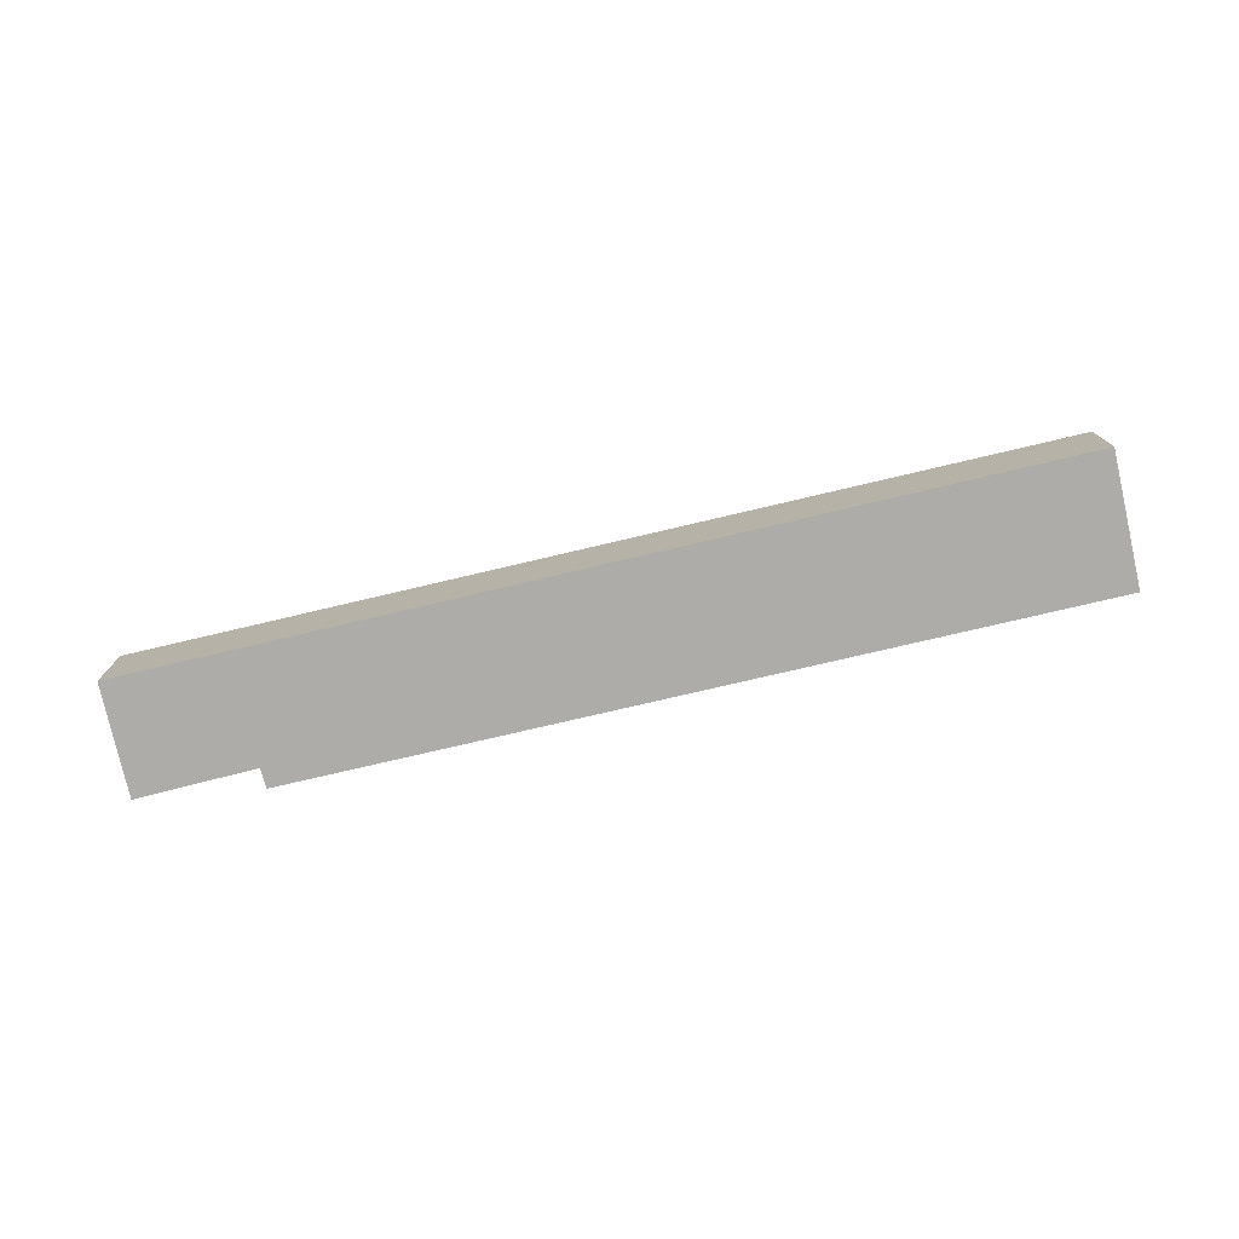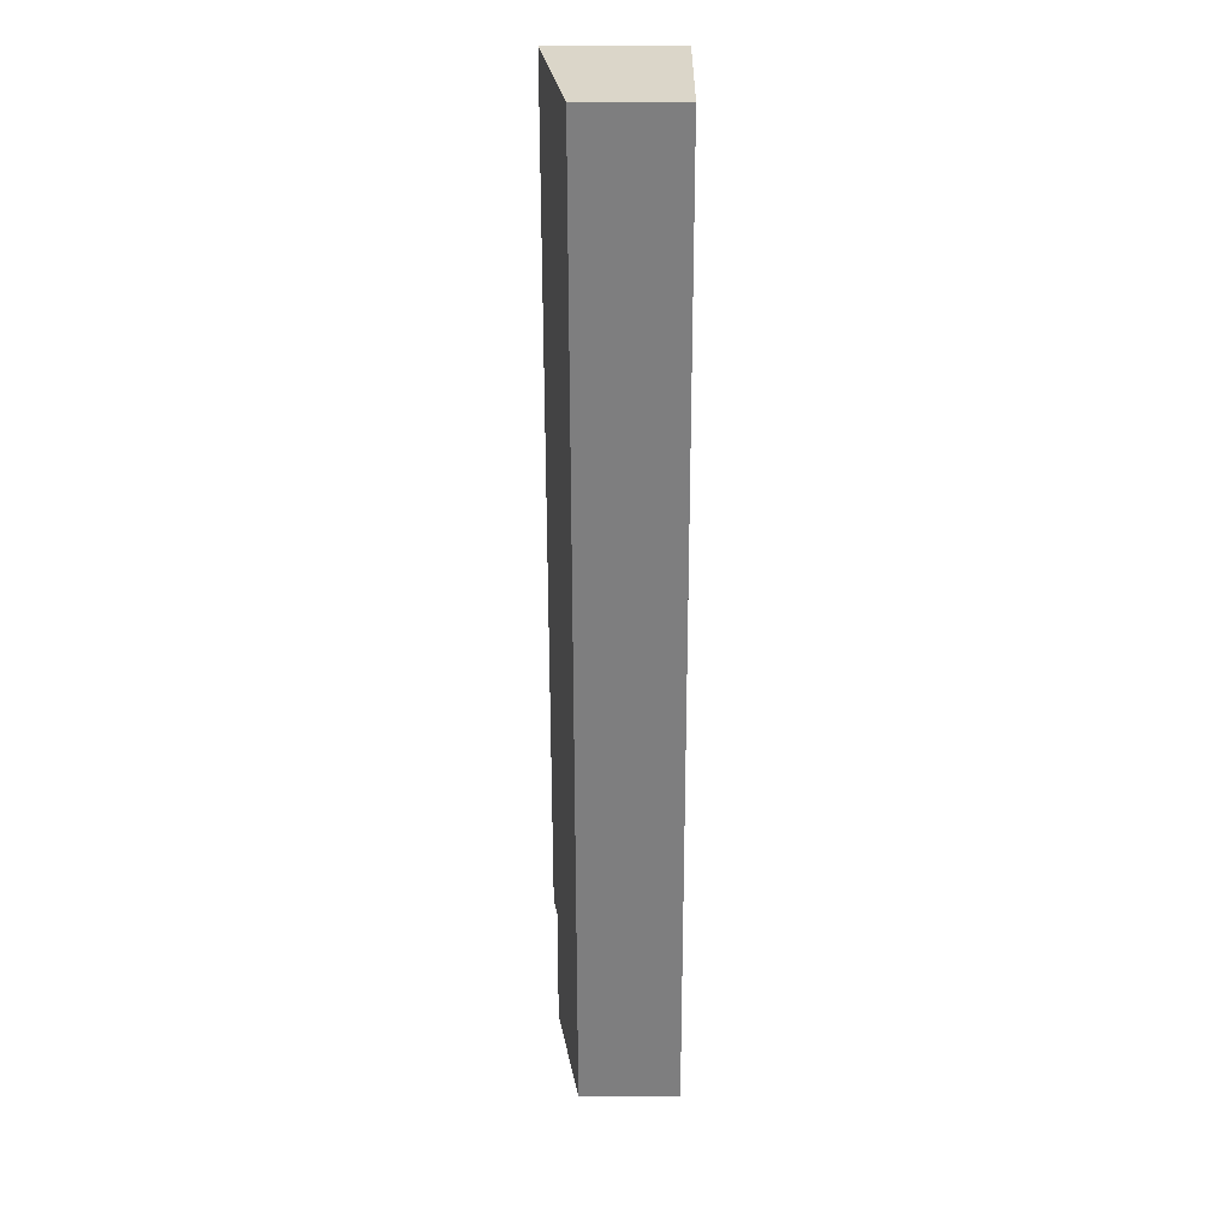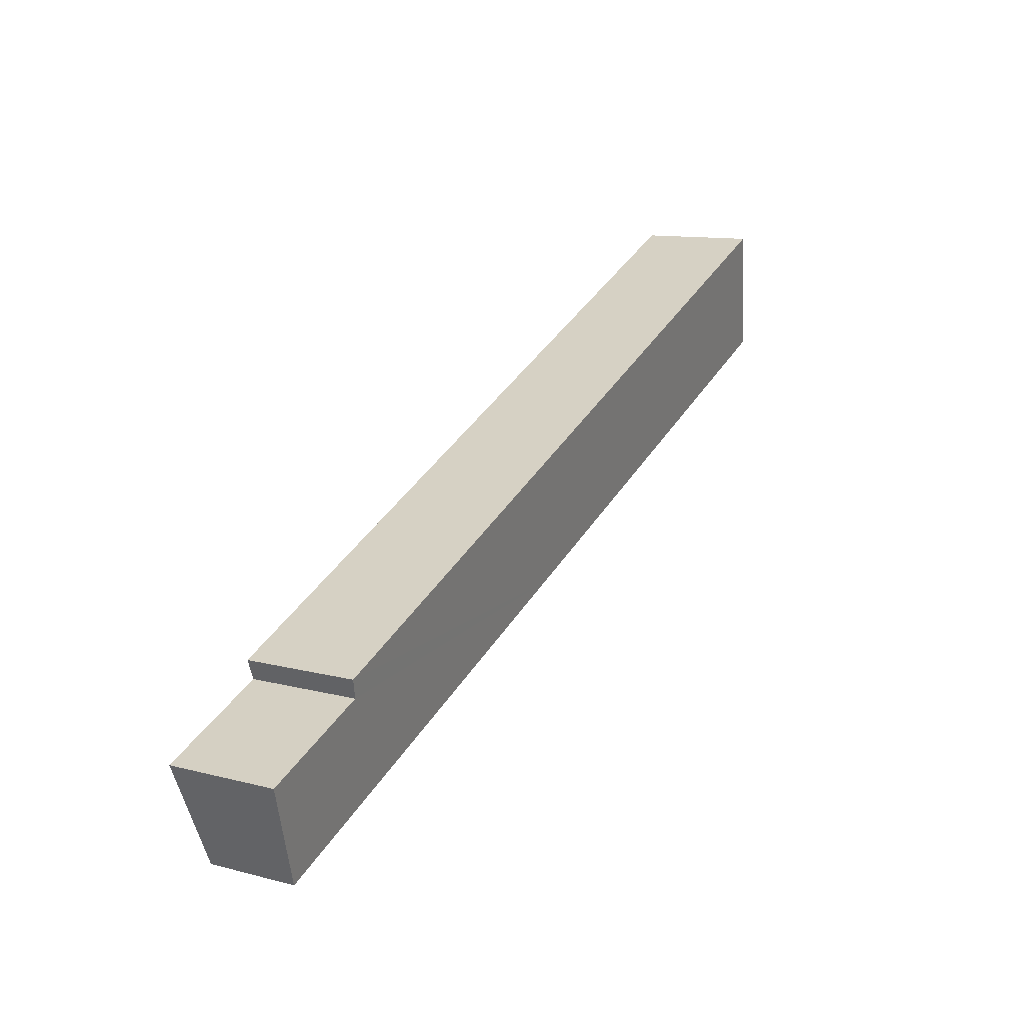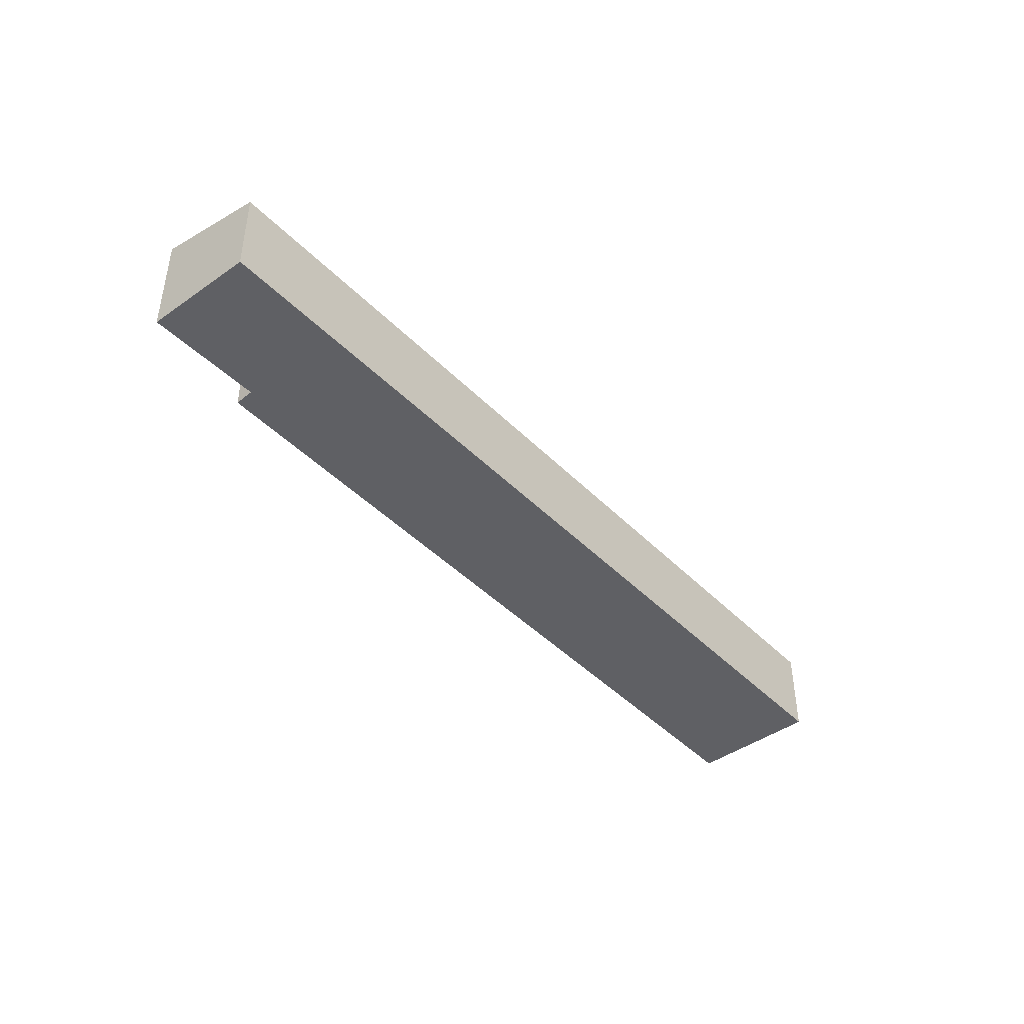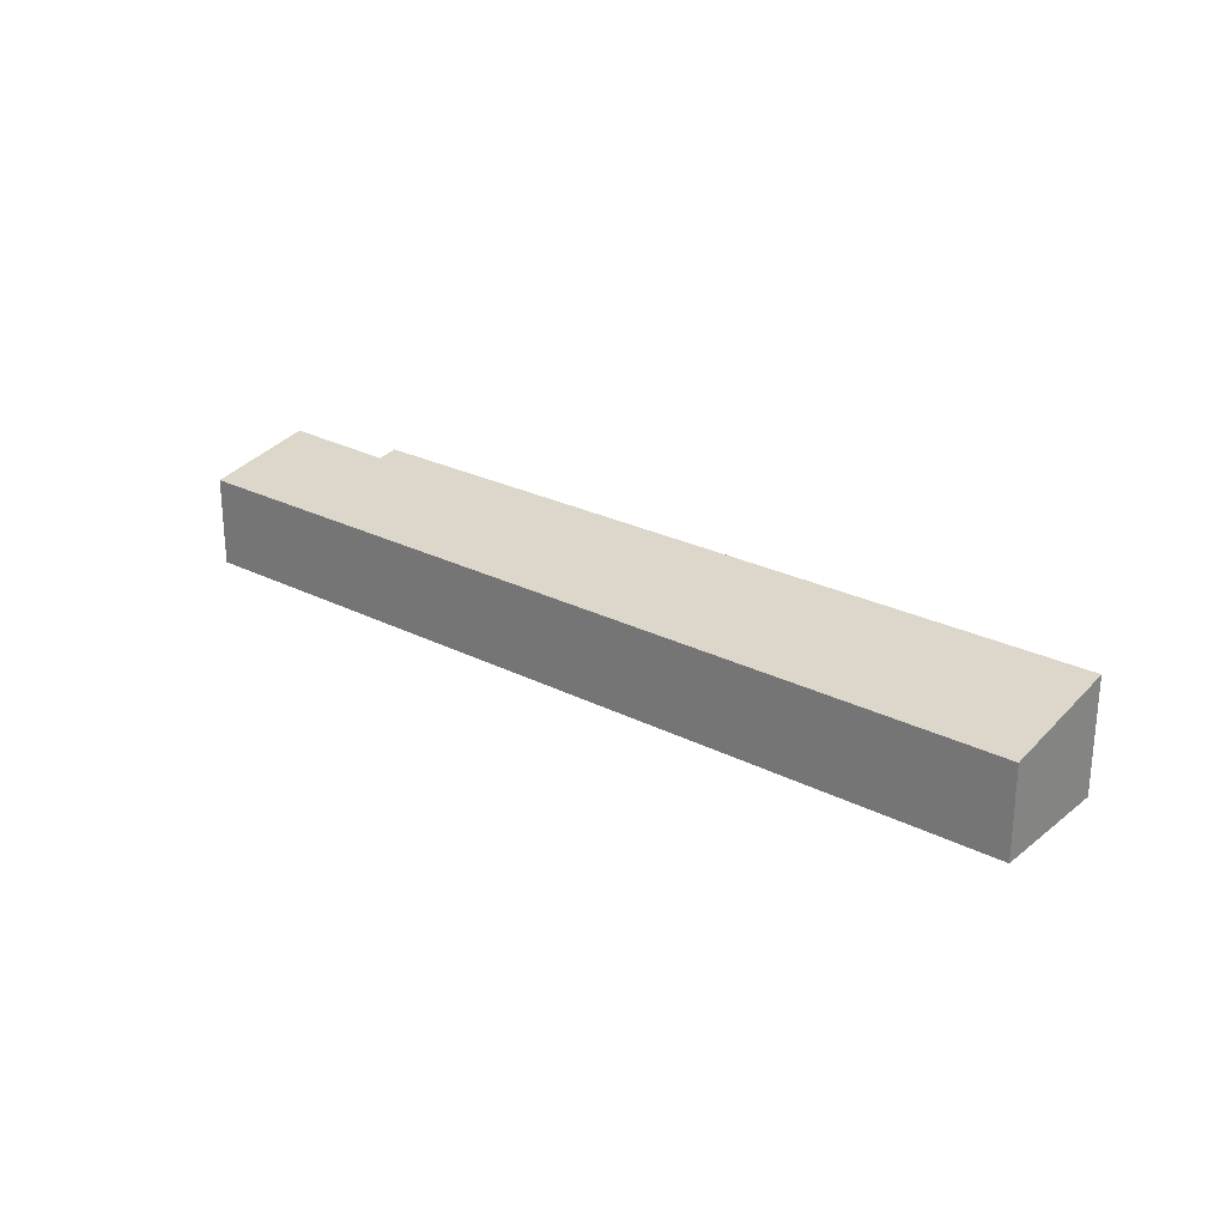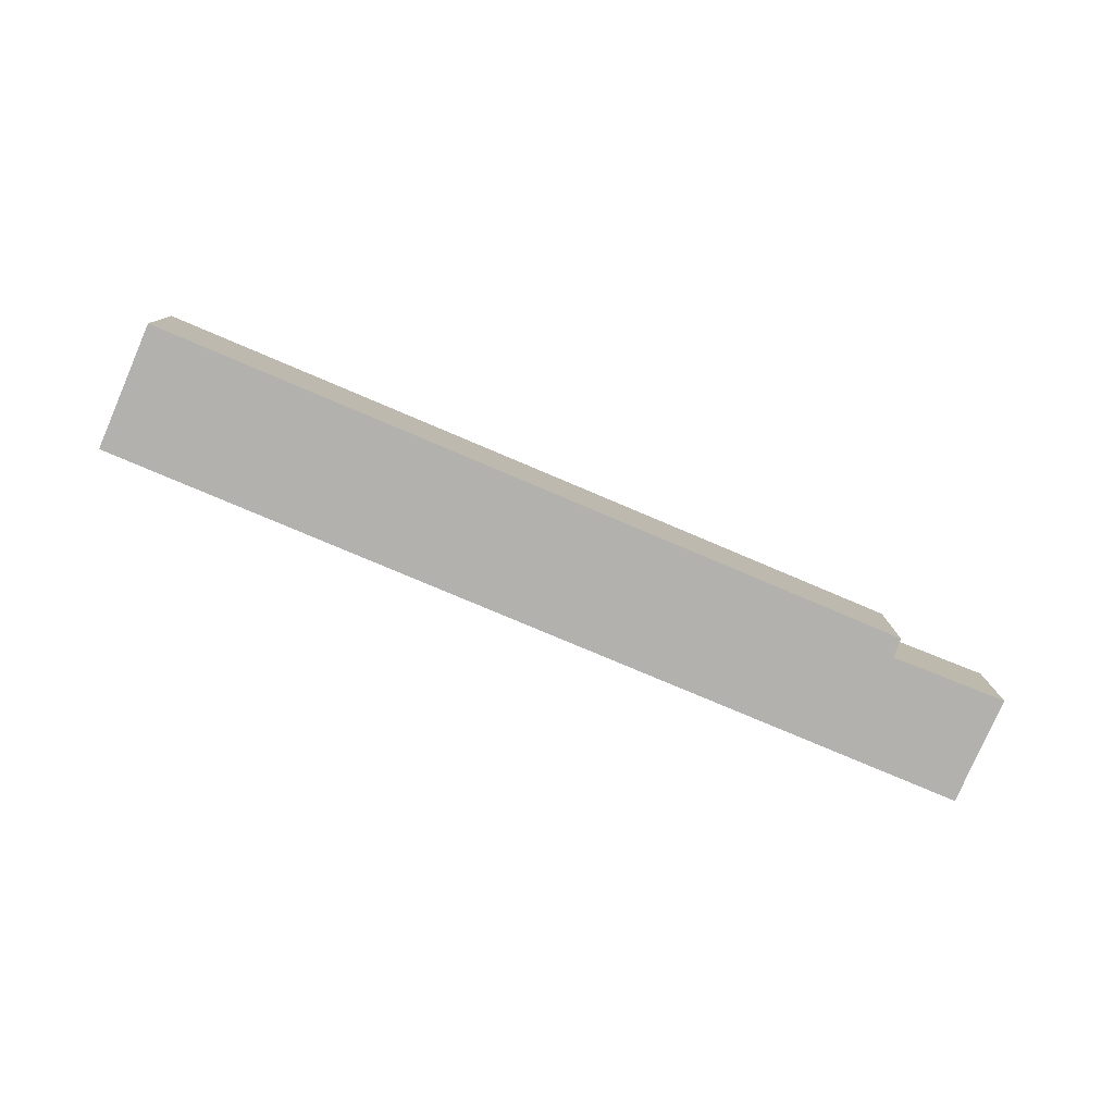
<metadata>
{"format":"obj","ext":"obj","renderer":"f3d","projection":"perspective","resolution":1024,"background":"white","views":[{"elev":-76.7,"azim":-142.5,"up":"+Y"},{"elev":-35.2,"azim":-89.9,"up":"+Z"},{"elev":11.4,"azim":122.4,"up":"+Z"},{"elev":-43.7,"azim":154.7,"up":"+Y"},{"elev":25.6,"azim":-116.6,"up":"+Y"},{"elev":-79.3,"azim":1.4,"up":"+Y"}]}
</metadata>
<code>
v  9.163 1.918 -4.13
v  18.62 2.341 -5.775
v  17.61 1.918 -7.938
v  16.29 2.332 -4.78
v  16.44 2.408 -4.382
v  3.329 2.412 1.552
v  2.541 1.918 -1.145
v  2.288 1.918 -1.031
v  0 1.918 1.174e-16
v  1.164 2.412 2.532
v  18.62 3.536e-16 -5.775
v  17.61 4.861e-16 -7.938
v  9.163 2.529e-16 -4.13
v  2.541 7.011e-17 -1.145
v  2.288 6.313e-17 -1.031
v  0 0 0
v  1.164 -1.55e-16 2.532
v  3.329 -9.503e-17 1.552
v  16.44 2.683e-16 -4.382
v  16.29 2.927e-16 -4.78
g defaultobject
f 1 2 3
f 2 1 4
f 4 1 5
f 5 1 6
f 6 1 7
f 6 7 8
f 6 8 9
f 6 9 10
f 11 3 2
f 3 11 12
f 12 1 3
f 1 12 13
f 1 13 7
f 7 13 14
f 7 14 8
f 8 14 15
f 8 15 9
f 9 15 16
f 9 17 10
f 17 9 16
f 17 6 10
f 6 17 5
f 5 17 18
f 5 18 19
f 4 11 2
f 11 4 20
f 19 4 5
f 4 19 20
f 12 20 13
f 20 12 11
f 15 17 16
f 17 15 18
f 18 15 14
f 18 14 13
f 18 13 19
f 19 13 20

</code>
